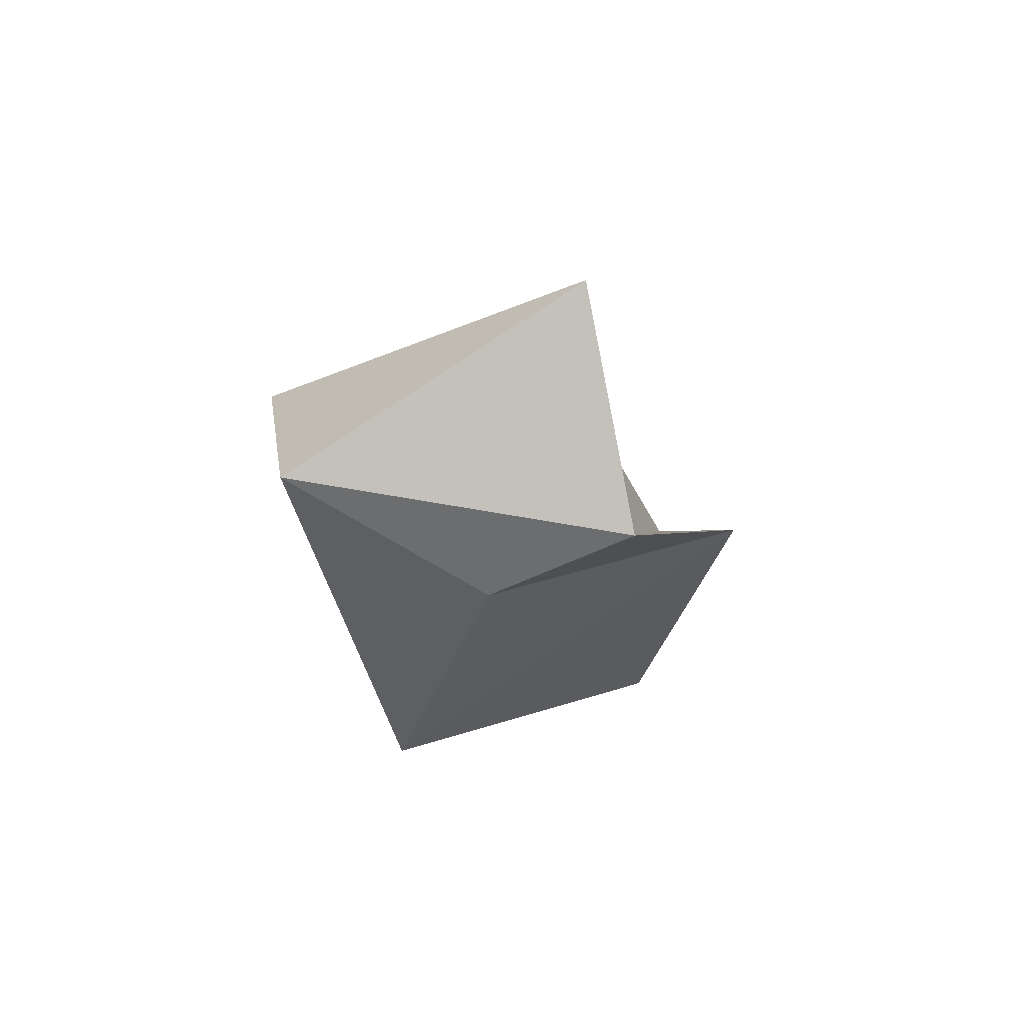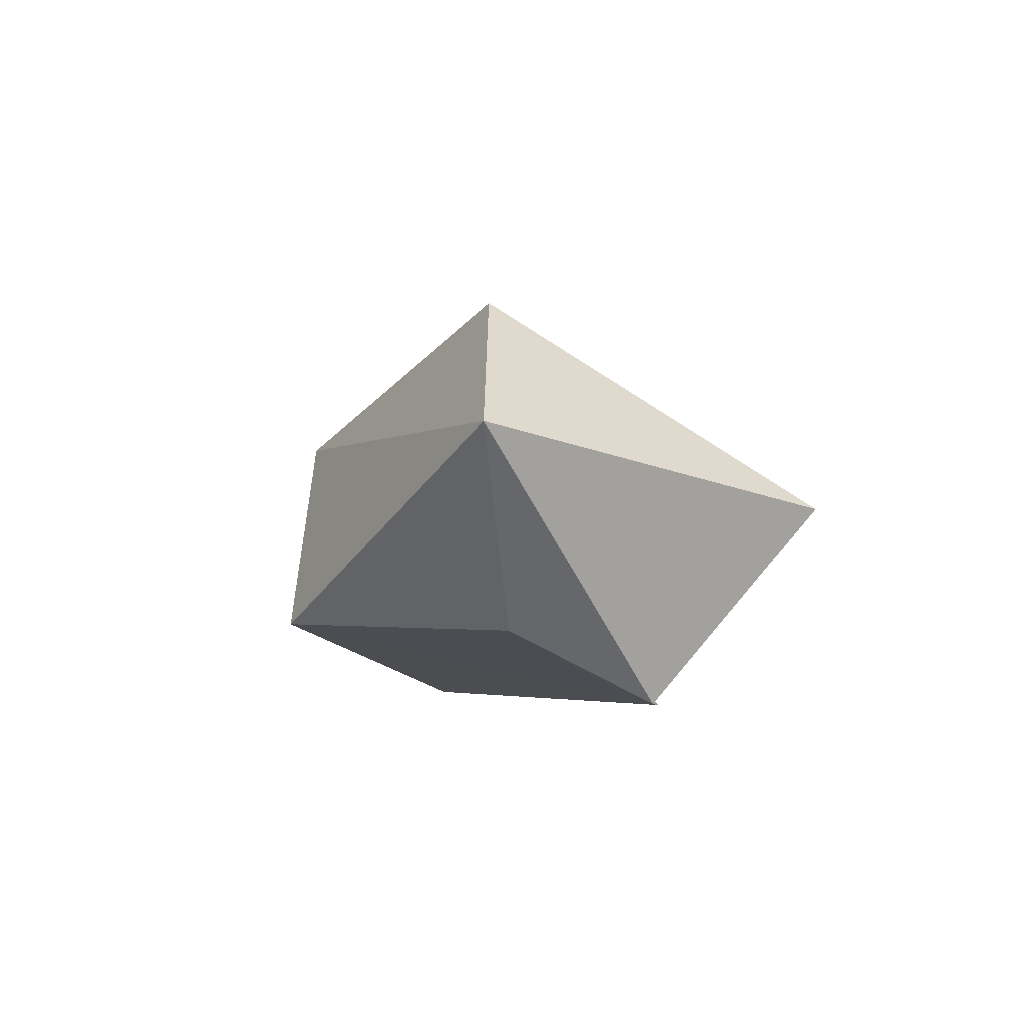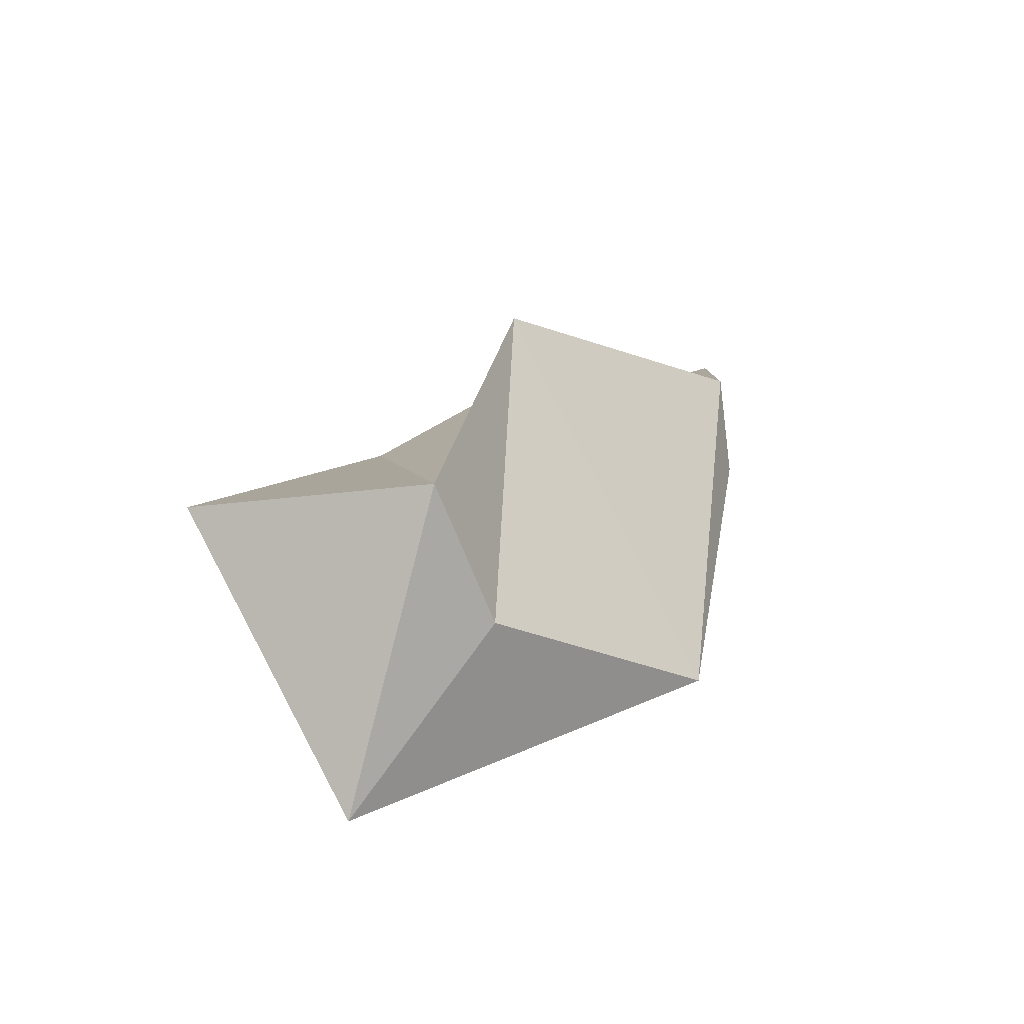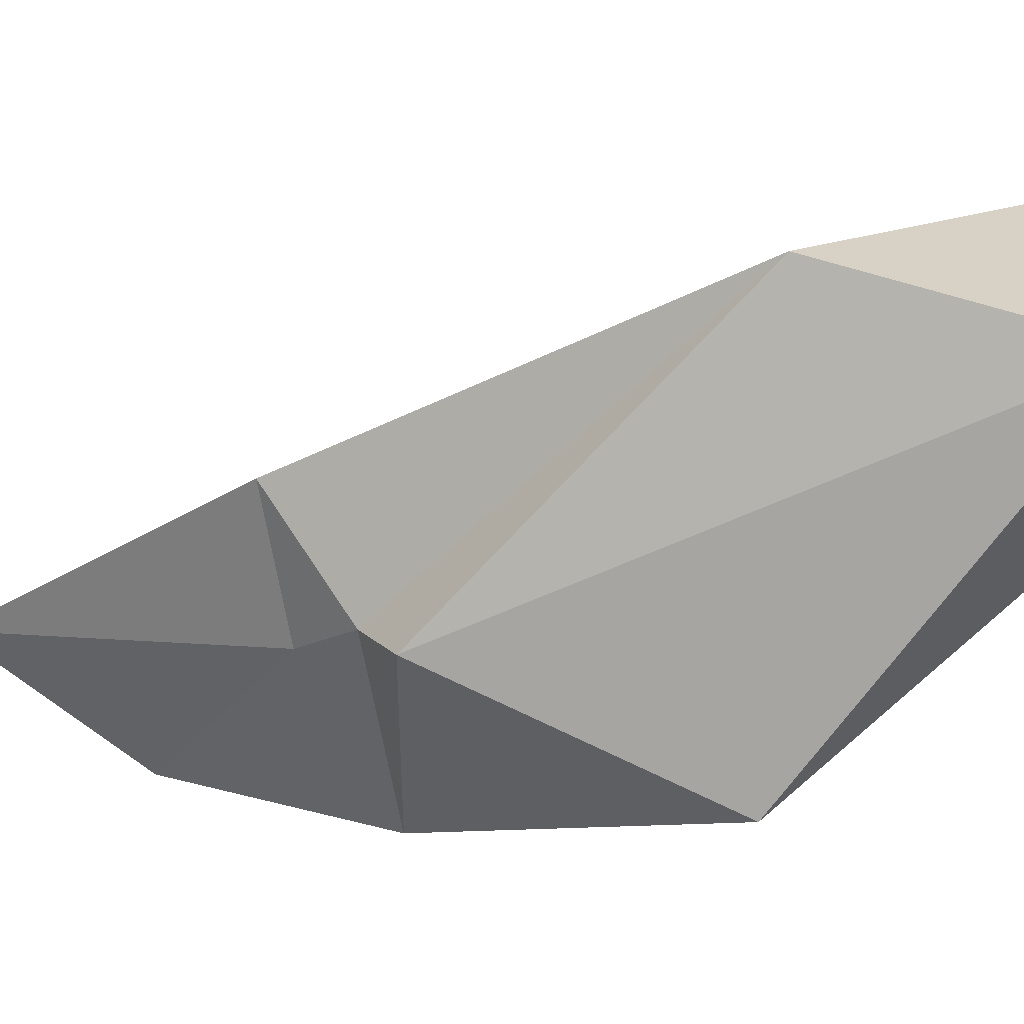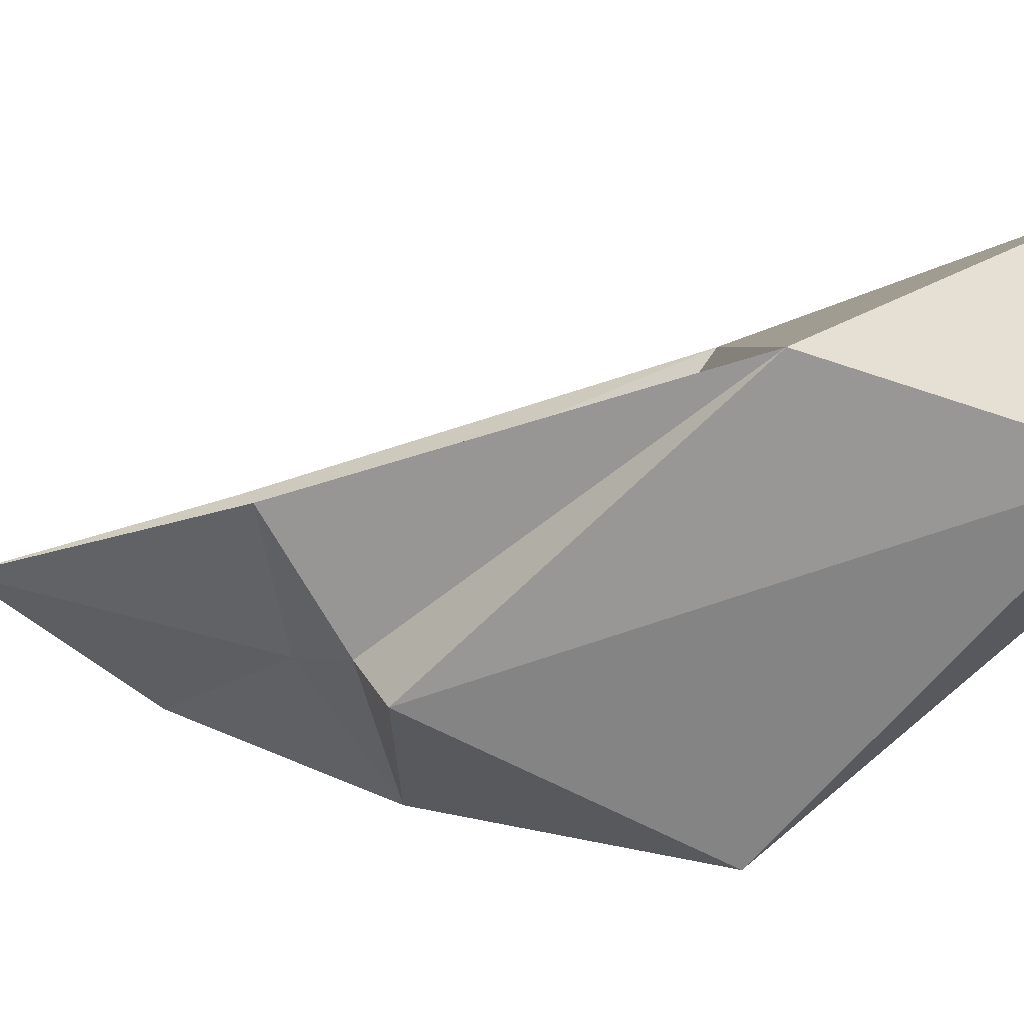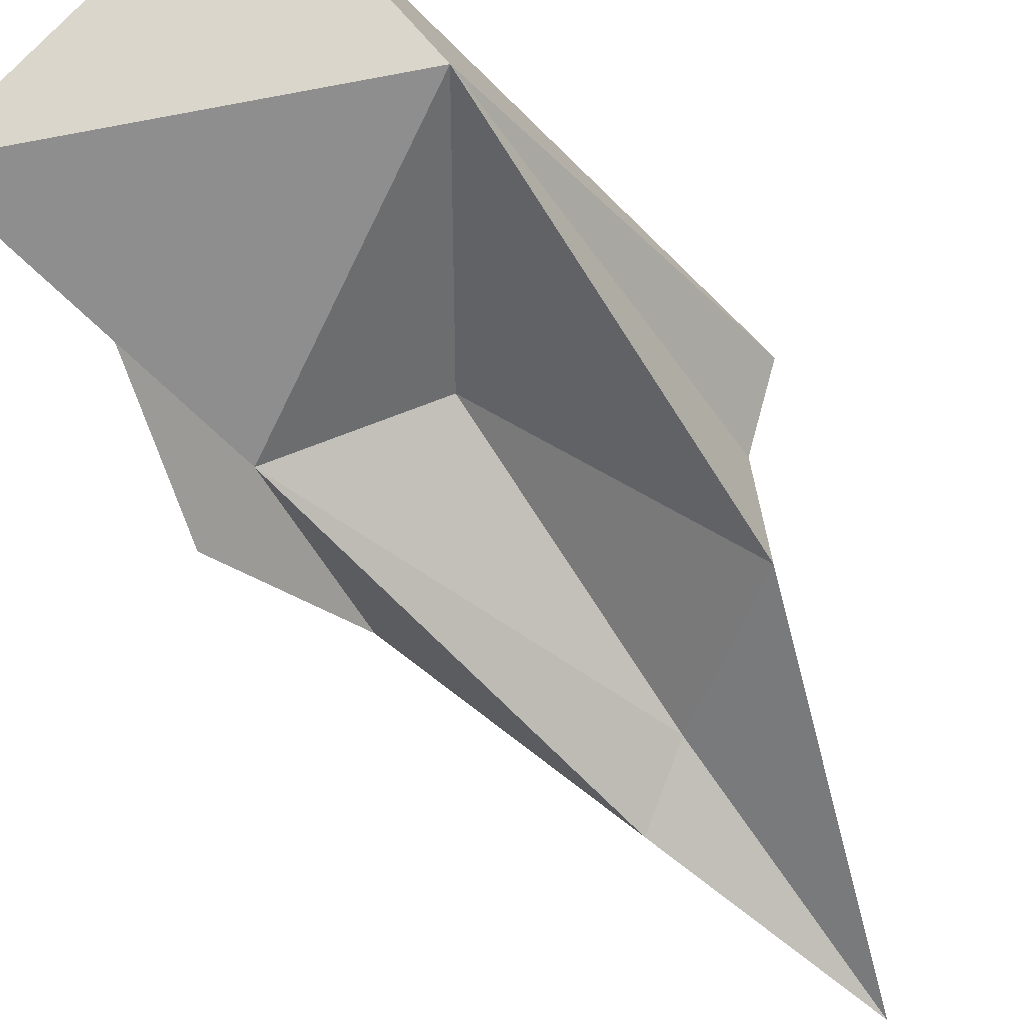
<metadata>
{"format":"obj","ext":"obj","renderer":"f3d","projection":"perspective","resolution":1024,"background":"white","views":[{"elev":-76.9,"azim":35.0,"up":"+Y"},{"elev":-70.4,"azim":-15.6,"up":"+Y"},{"elev":-78.1,"azim":121.1,"up":"+Y"},{"elev":28.1,"azim":-74.0,"up":"+Z"},{"elev":40.4,"azim":-72.3,"up":"+Z"},{"elev":74.0,"azim":145.1,"up":"+Z"}]}
</metadata>
<code>
g default
v 2.684 1.829 6.932
v 1.515 2.104 7.318
v 1.377 0.9342 6.987
v 3.1 0.31 8.209
v 2.766 1.4 7.67
v 2.731 0.165 7.373
v 1.8 1.001 8.463
v 1.841 0.06308 8.282
v 2.161 2.212 6.284
v 2.389 2.818 7.035
v 2.981 1.292 6.889
v 2.133 2.648 7.125
v 1.72 2.465 7.634
v 2.255 2.782 6.695
v 2.118 3.006 6.304
v 1.29 1.917 7.397
v 2.22 2.036 6.663
v 1.647 2.345 7.141
v 2.076 3.649 6.749
v 2.157 0.2708 7.469
v 2.161 1.524 7.595
v 1.814 2.082 6.451
g Group63897
f 10 5 1
f 17 11 9
f 2 16 7
f 6 8 20
f 21 7 5
f 4 6 5
f 5 6 1
f 1 6 11
f 7 4 5
f 4 8 6
f 8 4 7
f 16 8 7
f 14 10 17
f 15 22 18
f 13 2 7
f 15 18 19
f 9 11 3
f 3 20 8
f 12 5 10
f 13 7 21
f 19 12 10
f 19 10 14
f 17 9 14
f 15 9 22
f 19 14 15
f 14 9 15
f 16 3 8
f 22 16 2
f 10 1 17
f 1 11 17
f 18 2 13
f 22 2 18
f 19 13 12
f 19 18 13
f 11 20 3
f 11 6 20
f 13 21 12
f 12 21 5
f 22 3 16
f 9 3 22

</code>
